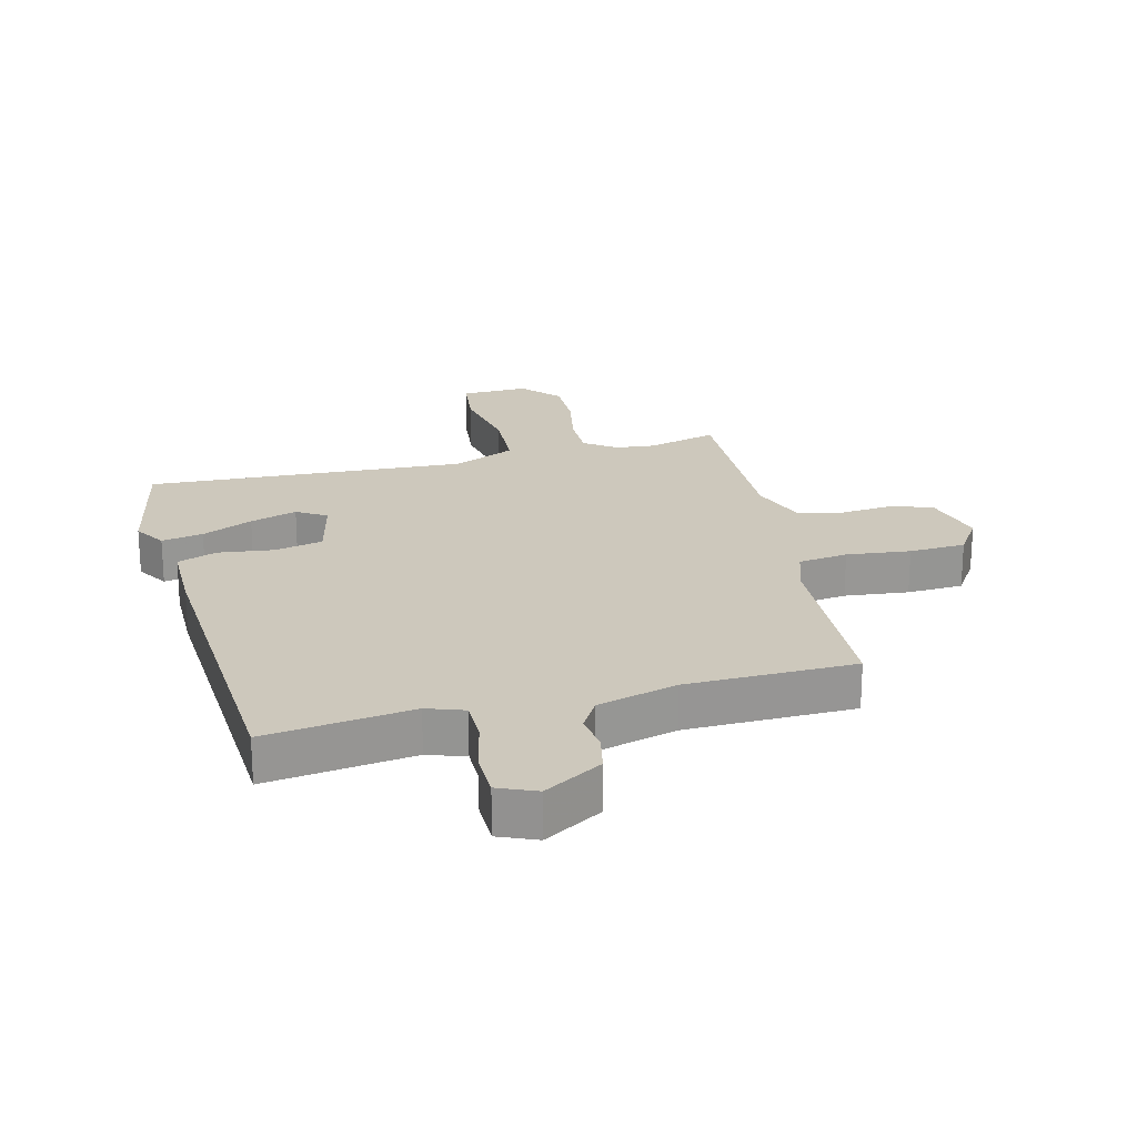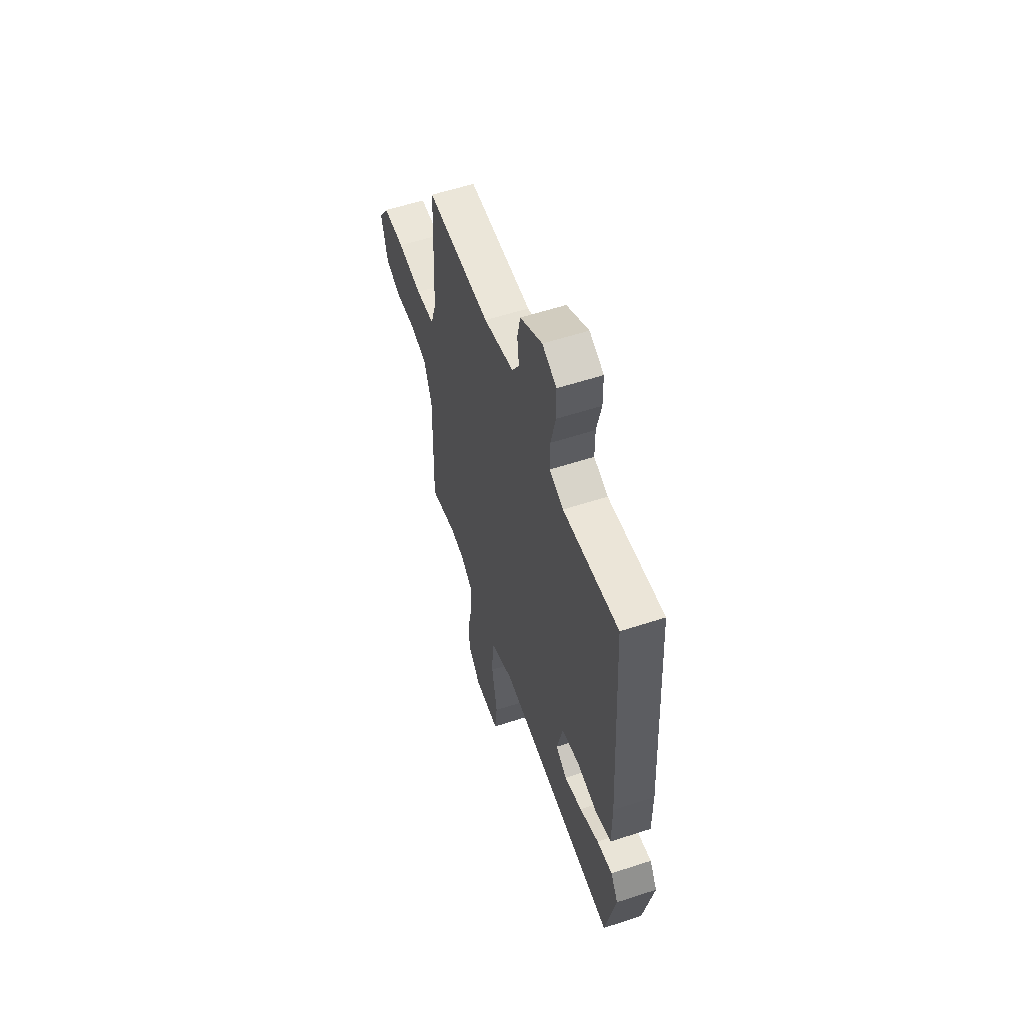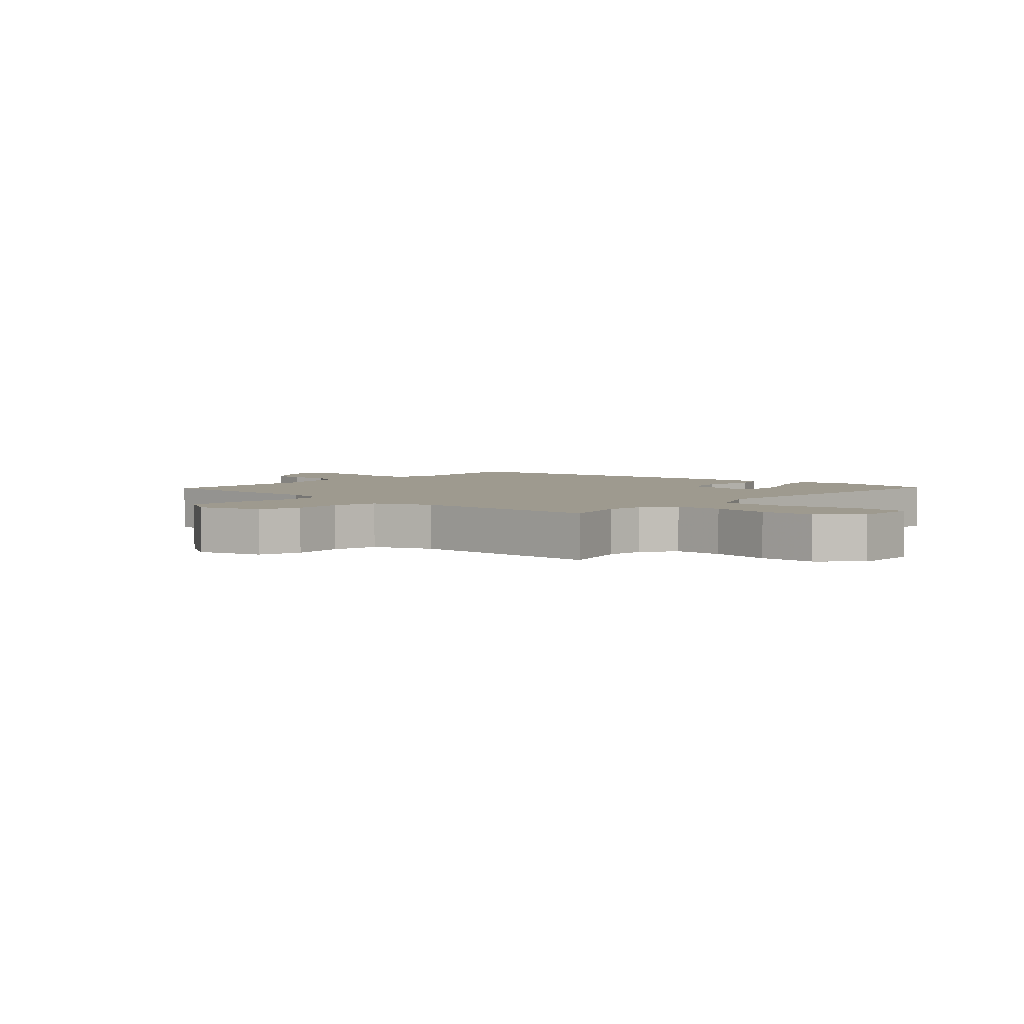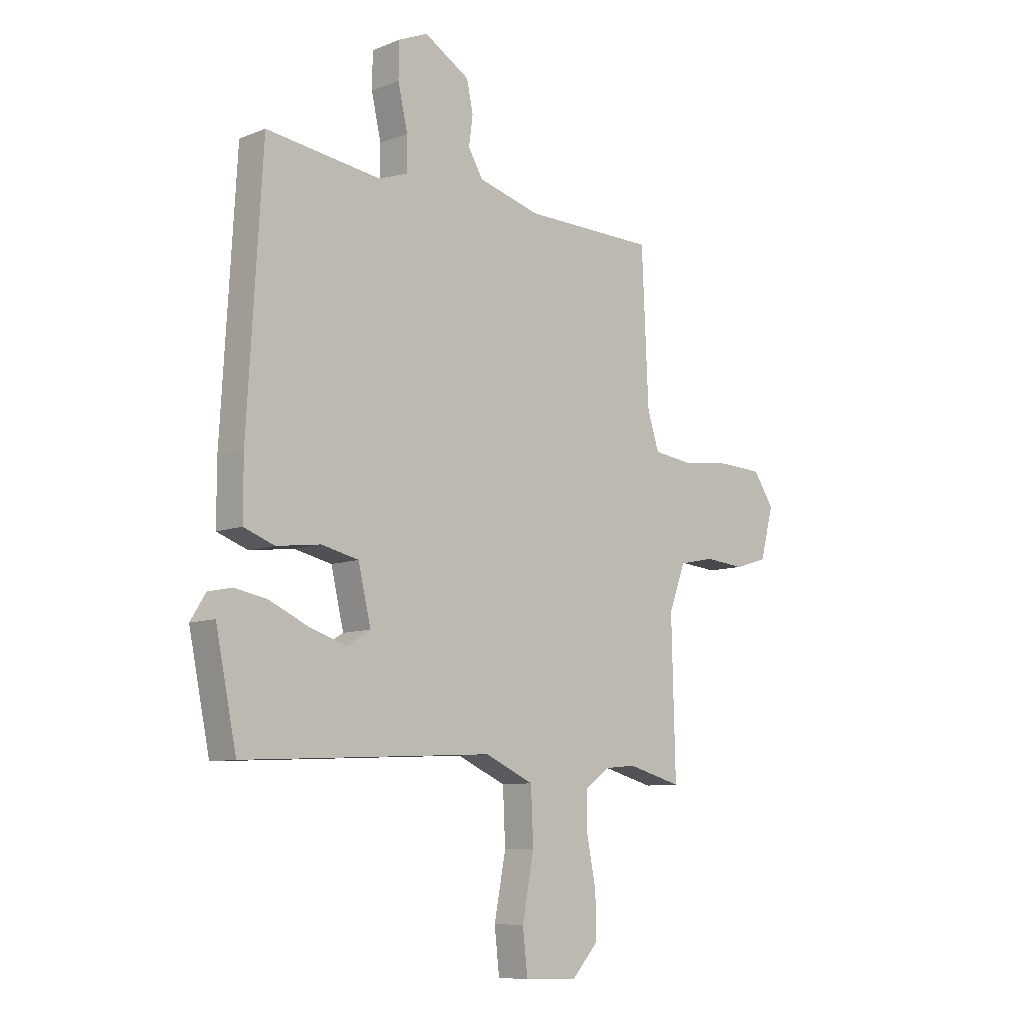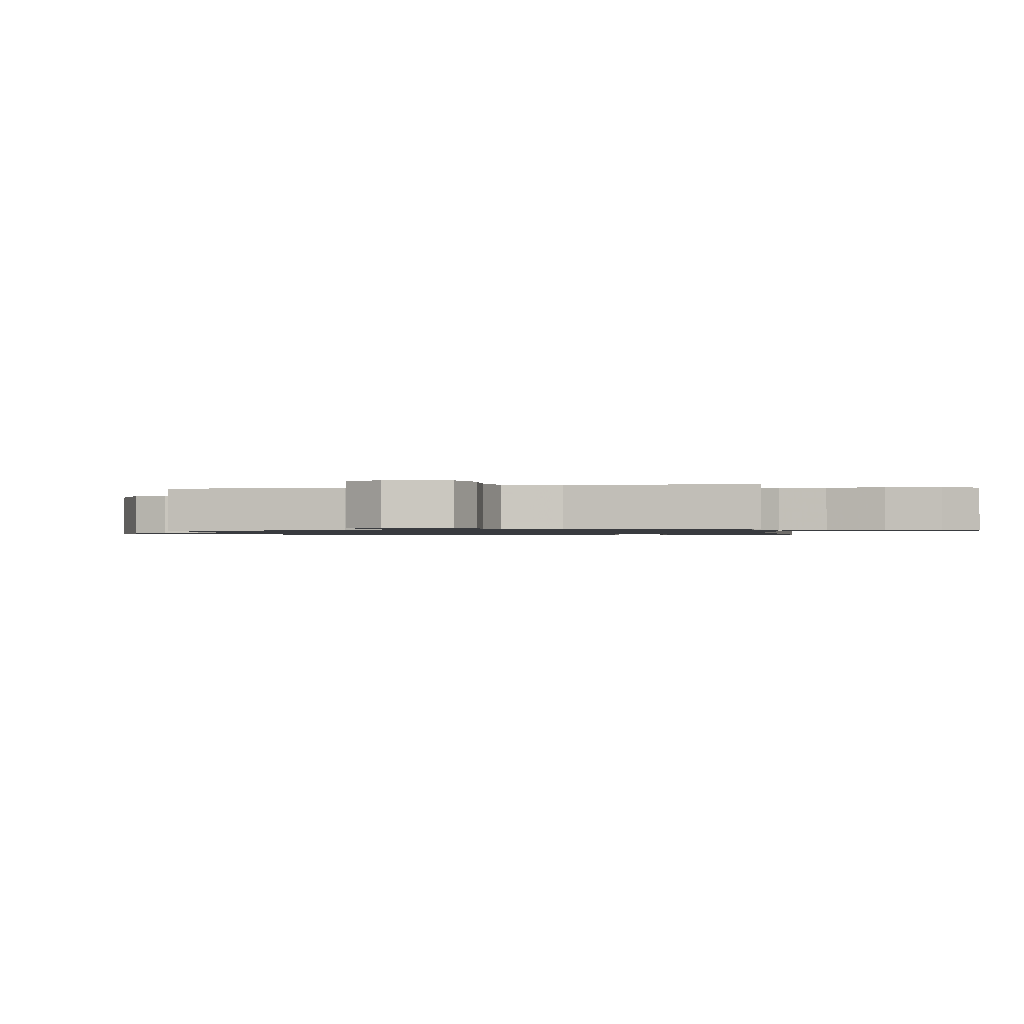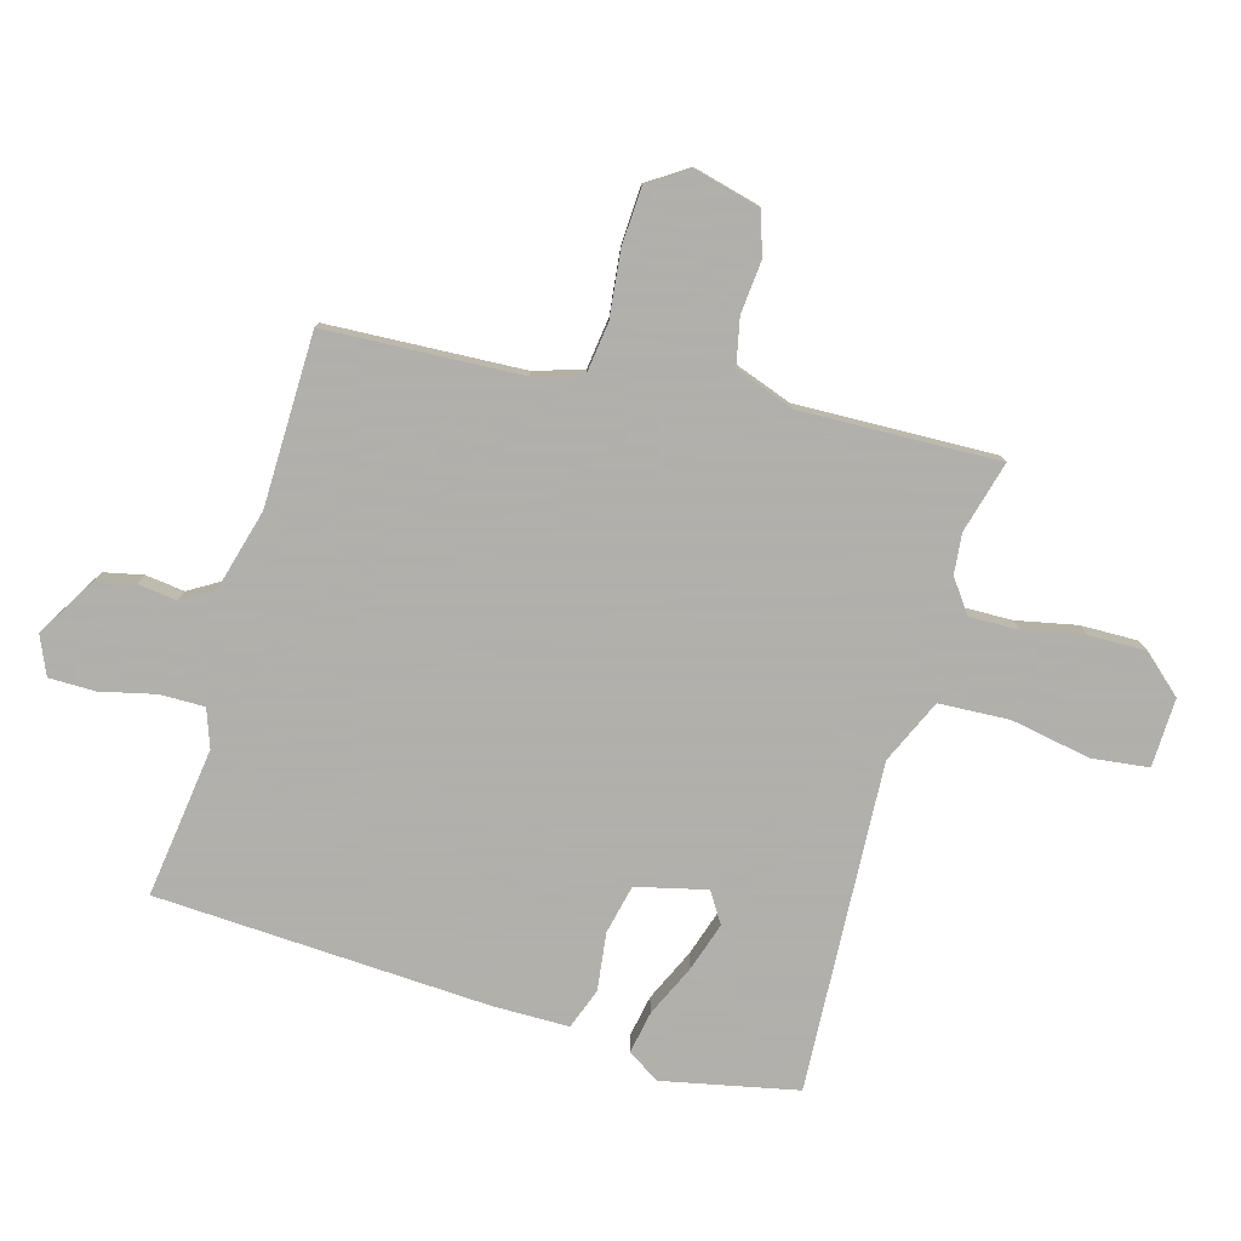
<metadata>
{"format":"obj","ext":"obj","renderer":"f3d","projection":"perspective","resolution":1024,"background":"white","views":[{"elev":22.2,"azim":-14.0,"up":"+Y"},{"elev":57.5,"azim":-108.8,"up":"+Z"},{"elev":3.6,"azim":131.4,"up":"+Y"},{"elev":-8.7,"azim":-43.1,"up":"+Z"},{"elev":-1.1,"azim":100.7,"up":"+Y"},{"elev":-78.4,"azim":74.5,"up":"+Y"}]}
</metadata>
<code>
v -0.431 0.07 0.516
v -0.194 0.07 0.483
v -0.134 0.07 0.504
v -0.134 0.07 0.574
v -0.154 0.07 0.662
v -0.153 0.07 0.735
v -0.092 0.07 0.761
v 0.002 0.07 0.704
v 0.015 0.07 0.642
v 0.007 0.07 0.581
v 0.037 0.07 0.53
v 0.166 0.07 0.494
v 0.438 0.07 0.488
v 0.452 0.07 0.179
v 0.476 0.07 0.103
v 0.556 0.07 0.092
v 0.659 0.07 0.103
v 0.75 0.07 0.098
v 0.792 0.07 0.034
v 0.765 0.07 -0.07
v 0.697 0.07 -0.091
v 0.614 0.07 -0.083
v 0.541 0.07 -0.098
v 0.507 0.07 -0.191
v 0.515 0.07 -0.504
v 0.402 0.07 -0.473
v 0.339 0.07 -0.479
v 0.287 0.07 -0.516
v 0.288 0.07 -0.594
v 0.307 0.07 -0.69
v 0.308 0.07 -0.78
v 0.253 0.07 -0.841
v 0.144 0.07 -0.837
v 0.134 0.07 -0.747
v 0.158 0.07 -0.621
v 0.153 0.07 -0.51
v 0.052 0.07 -0.464
v -0.466 0.07 -0.489
v -0.509 0.07 -0.277
v -0.477 0.07 -0.226
v -0.41 0.07 -0.239
v -0.328 0.07 -0.277
v -0.252 0.07 -0.302
v -0.204 0.07 -0.272
v -0.23 0.07 -0.161
v -0.307 0.07 -0.143
v -0.398 0.07 -0.154
v -0.462 0.07 -0.13
v -0.462 0.07 -0.009
v -0.431 0 0.516
v -0.194 0 0.483
v -0.134 0 0.504
v -0.134 0 0.574
v -0.154 0 0.662
v -0.153 0 0.735
v -0.092 0 0.761
v 0.002 0 0.704
v 0.015 0 0.642
v 0.007 0 0.581
v 0.037 0 0.53
v 0.166 0 0.494
v 0.438 0 0.488
v 0.452 0 0.179
v 0.476 0 0.103
v 0.556 0 0.092
v 0.659 0 0.103
v 0.75 0 0.098
v 0.792 0 0.034
v 0.765 0 -0.07
v 0.697 0 -0.091
v 0.614 0 -0.083
v 0.541 0 -0.098
v 0.507 0 -0.191
v 0.515 0 -0.504
v 0.402 0 -0.473
v 0.339 0 -0.479
v 0.287 0 -0.516
v 0.288 0 -0.594
v 0.307 0 -0.69
v 0.308 0 -0.78
v 0.253 0 -0.841
v 0.144 0 -0.837
v 0.134 0 -0.747
v 0.158 0 -0.621
v 0.153 0 -0.51
v 0.052 0 -0.464
v -0.466 0 -0.489
v -0.509 0 -0.277
v -0.477 0 -0.226
v -0.41 0 -0.239
v -0.328 0 -0.277
v -0.252 0 -0.302
v -0.204 0 -0.272
v -0.23 0 -0.161
v -0.307 0 -0.143
v -0.398 0 -0.154
v -0.462 0 -0.13
v -0.462 0 -0.009
f 49 1 2
f 48 49 2
f 47 48 2
f 46 47 2
f 45 46 2 3
f 44 45 3
f 40 41 42
f 39 40 42
f 38 39 42
f 37 38 42
f 36 37 42 43
f 33 34 35
f 32 33 35
f 31 32 35
f 30 31 35
f 29 30 35
f 28 29 35 36
f 36 43 44
f 28 36 44
f 27 28 44
f 24 25 26
f 27 44 3
f 26 27 3
f 24 26 3
f 23 24 3
f 20 21 22
f 19 20 22
f 18 19 22
f 17 18 22
f 16 17 22
f 12 13 14
f 11 12 14 15
f 8 9 10
f 7 8 10
f 6 7 10
f 5 6 10
f 4 5 10
f 4 10 11
f 3 4 11 15
f 15 16 22 23
f 3 15 23
f 51 50 98
f 51 98 97
f 51 97 96
f 51 96 95
f 52 51 95 94
f 52 94 93
f 91 90 89
f 91 89 88
f 91 88 87
f 91 87 86
f 92 91 86 85
f 84 83 82
f 84 82 81
f 84 81 80
f 84 80 79
f 84 79 78
f 85 84 78 77
f 93 92 85
f 93 85 77
f 93 77 76
f 75 74 73
f 52 93 76
f 52 76 75
f 52 75 73
f 52 73 72
f 71 70 69
f 71 69 68
f 71 68 67
f 71 67 66
f 71 66 65
f 63 62 61
f 64 63 61 60
f 59 58 57
f 59 57 56
f 59 56 55
f 59 55 54
f 59 54 53
f 60 59 53
f 64 60 53 52
f 72 71 65 64
f 72 64 52
f 1 50 51 2
f 2 51 52 3
f 3 52 53 4
f 4 53 54 5
f 5 54 55 6
f 6 55 56 7
f 7 56 57 8
f 8 57 58 9
f 9 58 59 10
f 10 59 60 11
f 11 60 61 12
f 12 61 62 13
f 13 62 63 14
f 14 63 64 15
f 15 64 65 16
f 16 65 66 17
f 17 66 67 18
f 18 67 68 19
f 19 68 69 20
f 20 69 70 21
f 21 70 71 22
f 22 71 72 23
f 23 72 73 24
f 24 73 74 25
f 25 74 75 26
f 26 75 76 27
f 27 76 77 28
f 28 77 78 29
f 29 78 79 30
f 30 79 80 31
f 31 80 81 32
f 32 81 82 33
f 33 82 83 34
f 34 83 84 35
f 35 84 85 36
f 36 85 86 37
f 37 86 87 38
f 38 87 88 39
f 39 88 89 40
f 40 89 90 41
f 41 90 91 42
f 42 91 92 43
f 43 92 93 44
f 44 93 94 45
f 45 94 95 46
f 46 95 96 47
f 47 96 97 48
f 48 97 98 49
f 49 98 50 1

</code>
